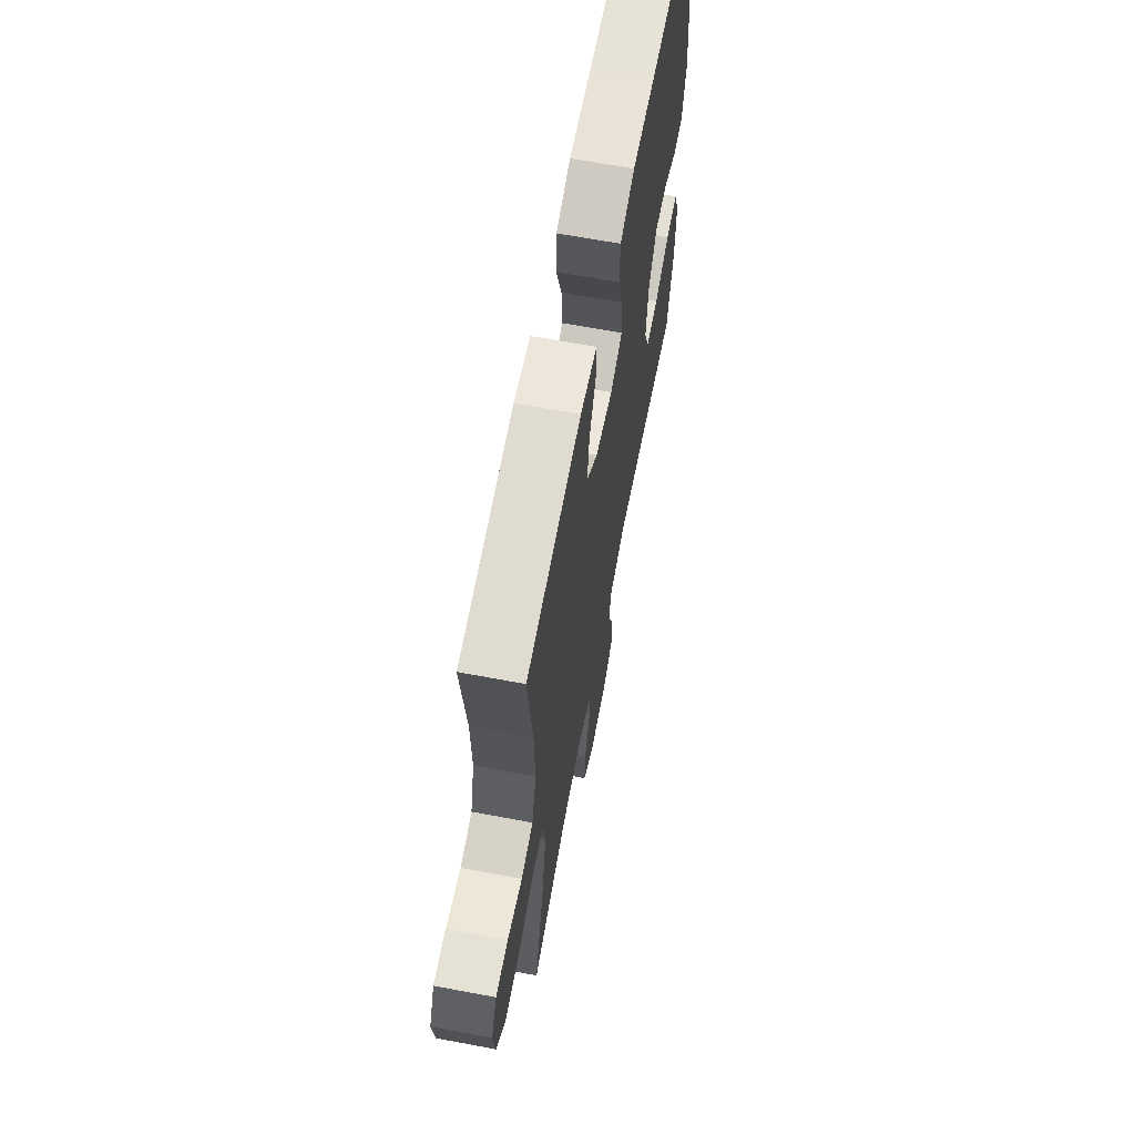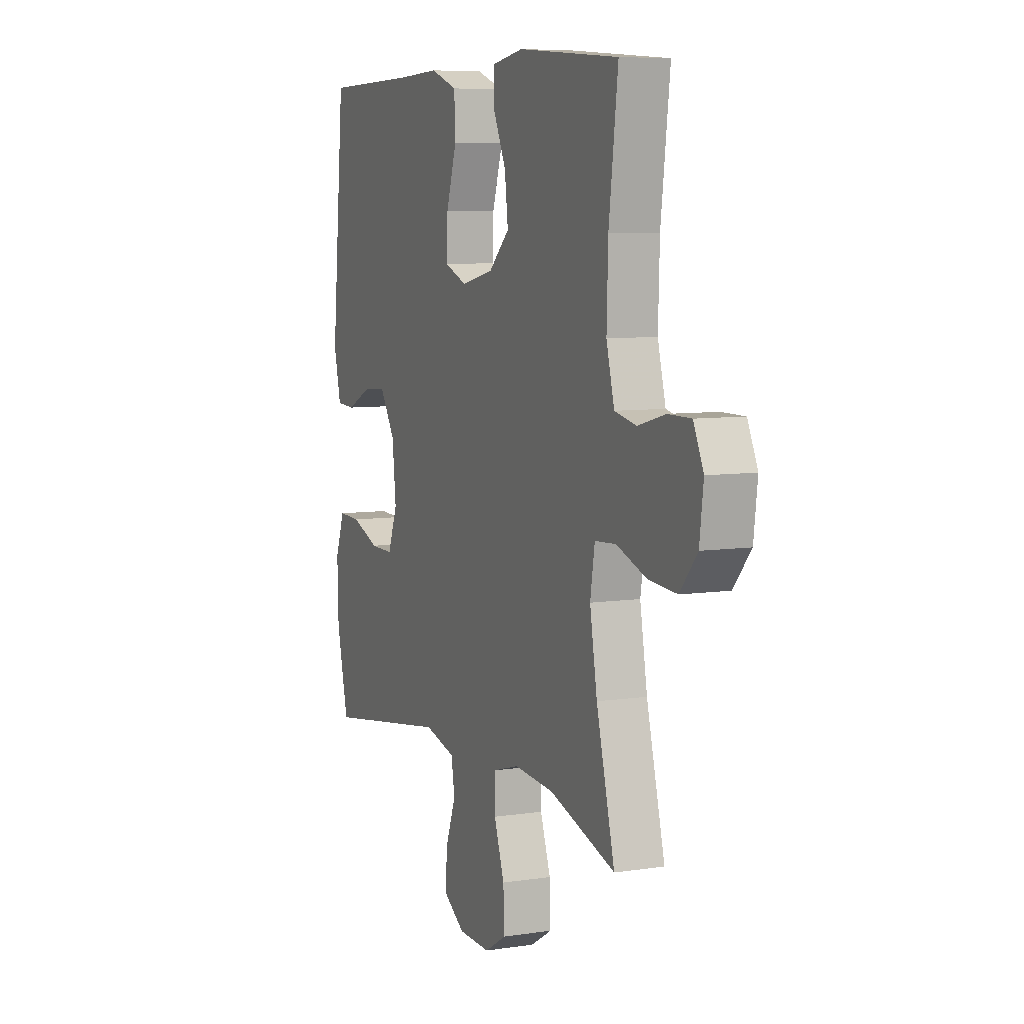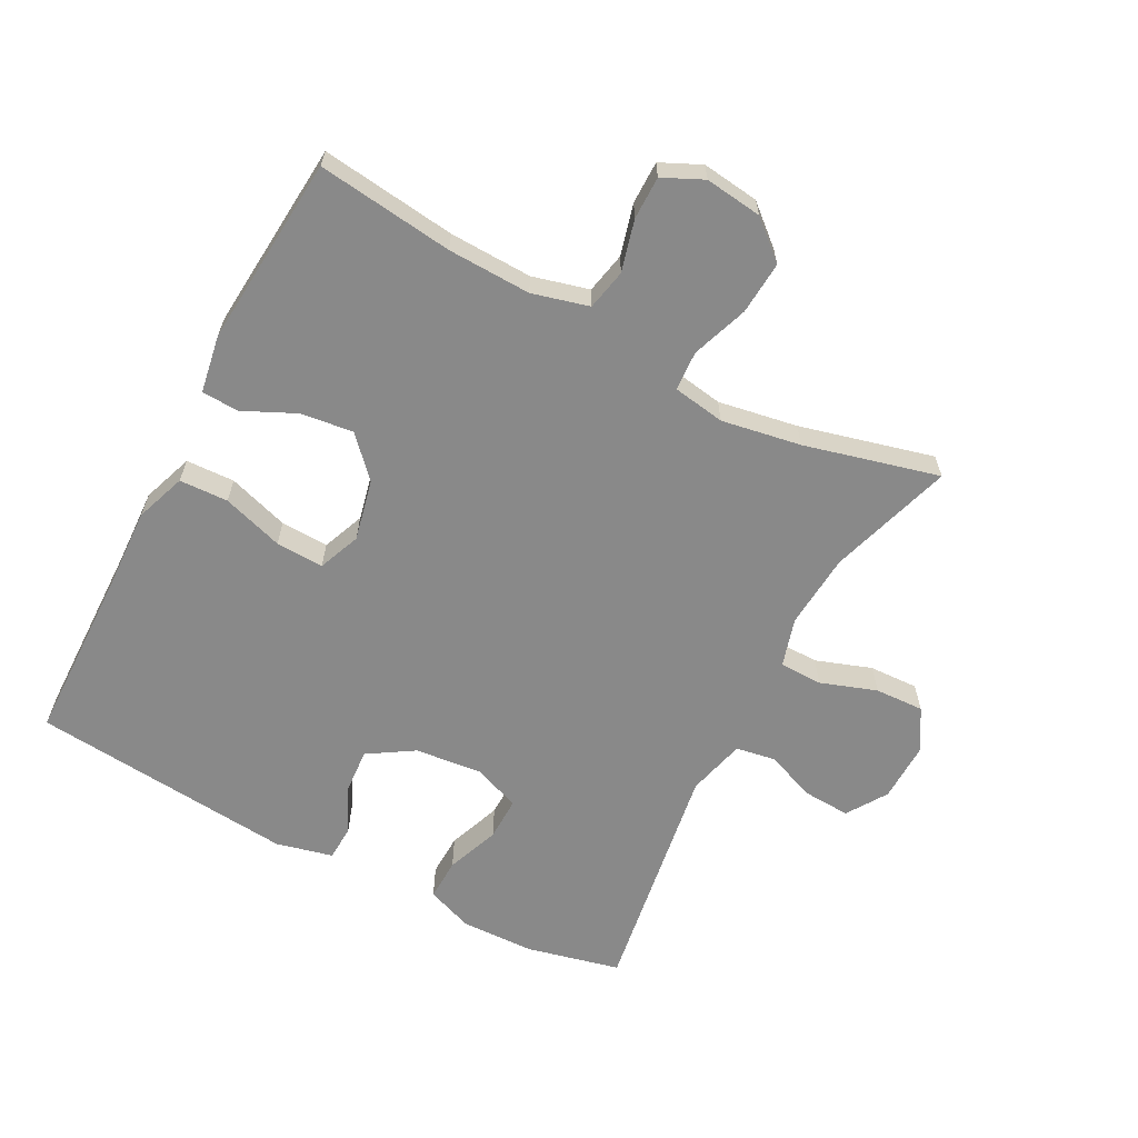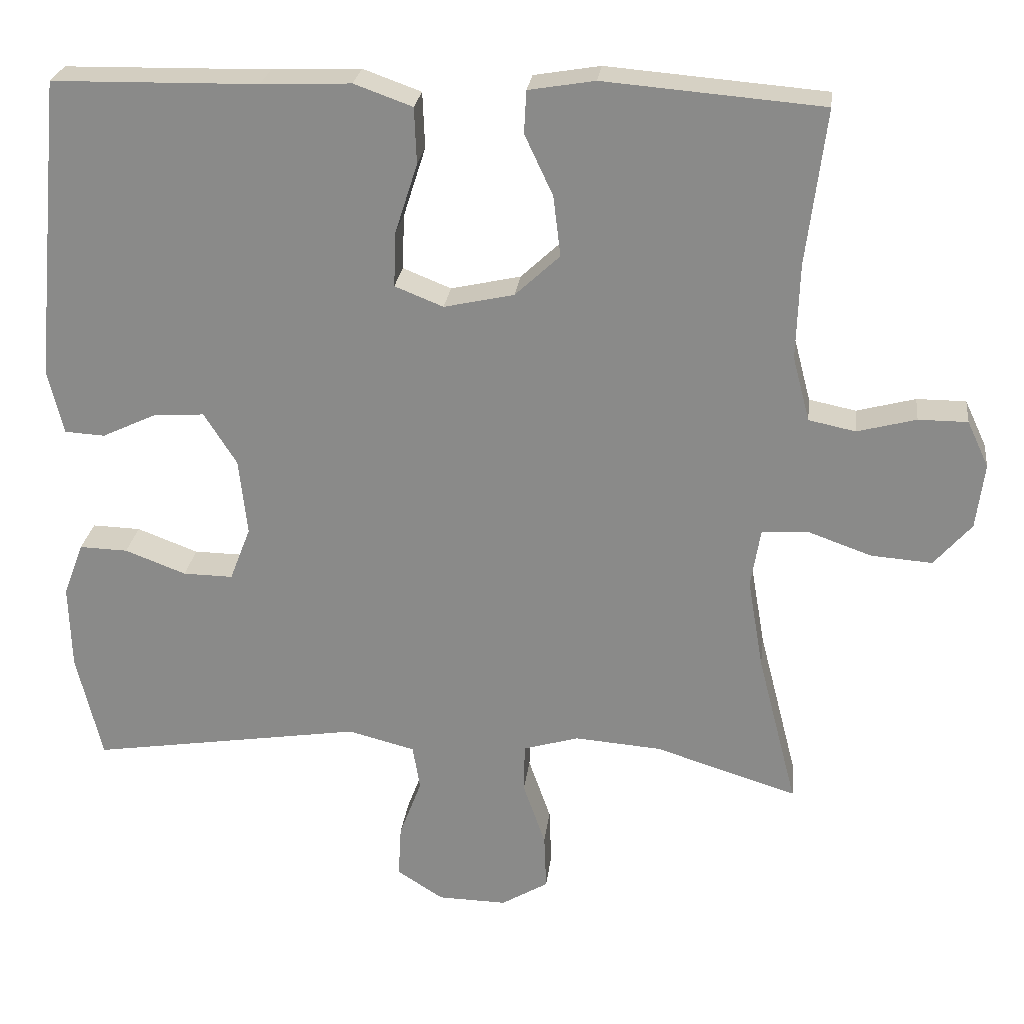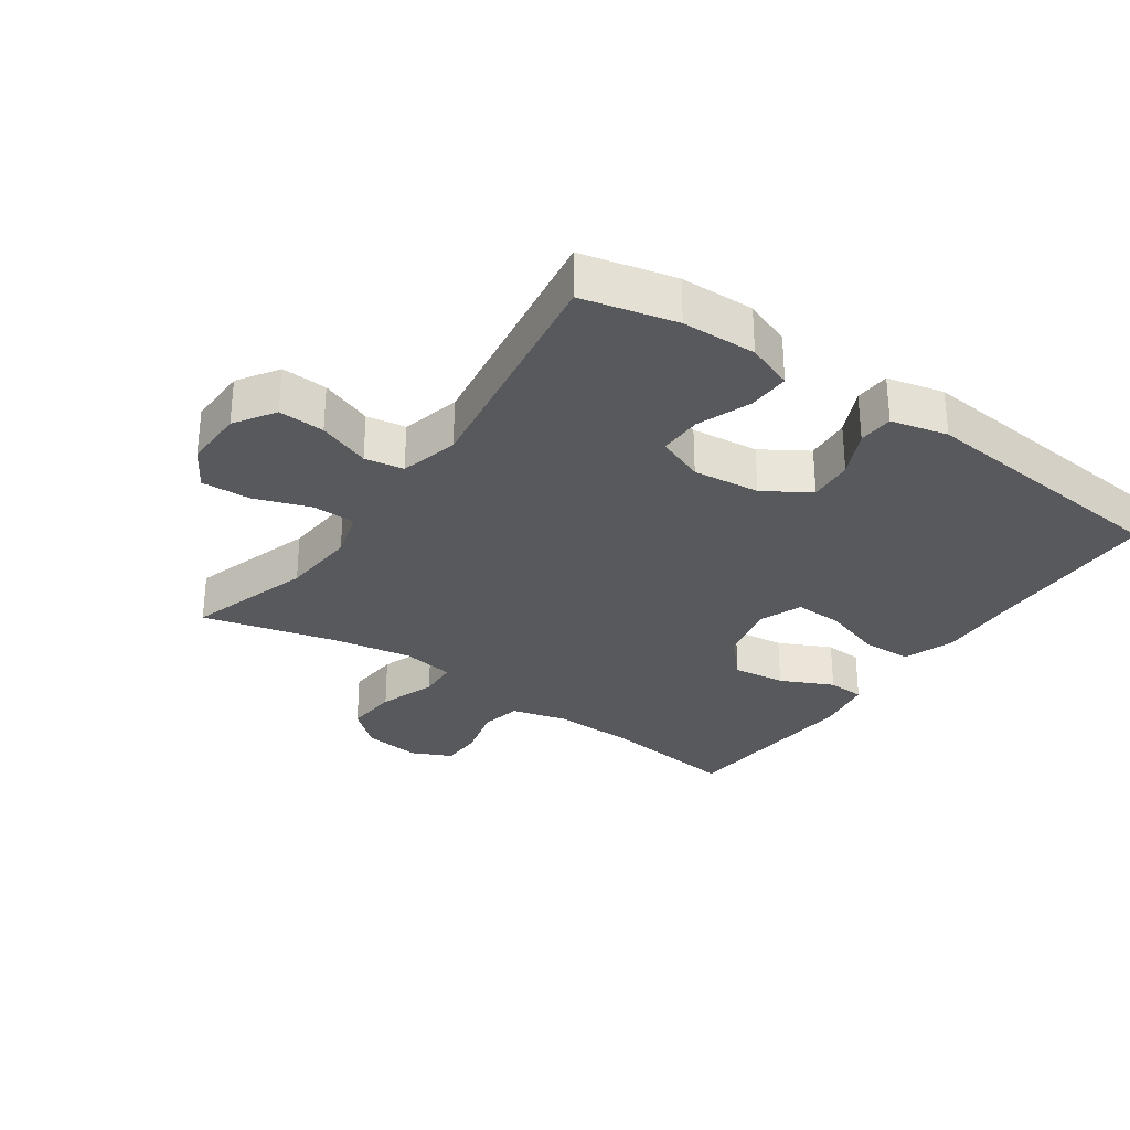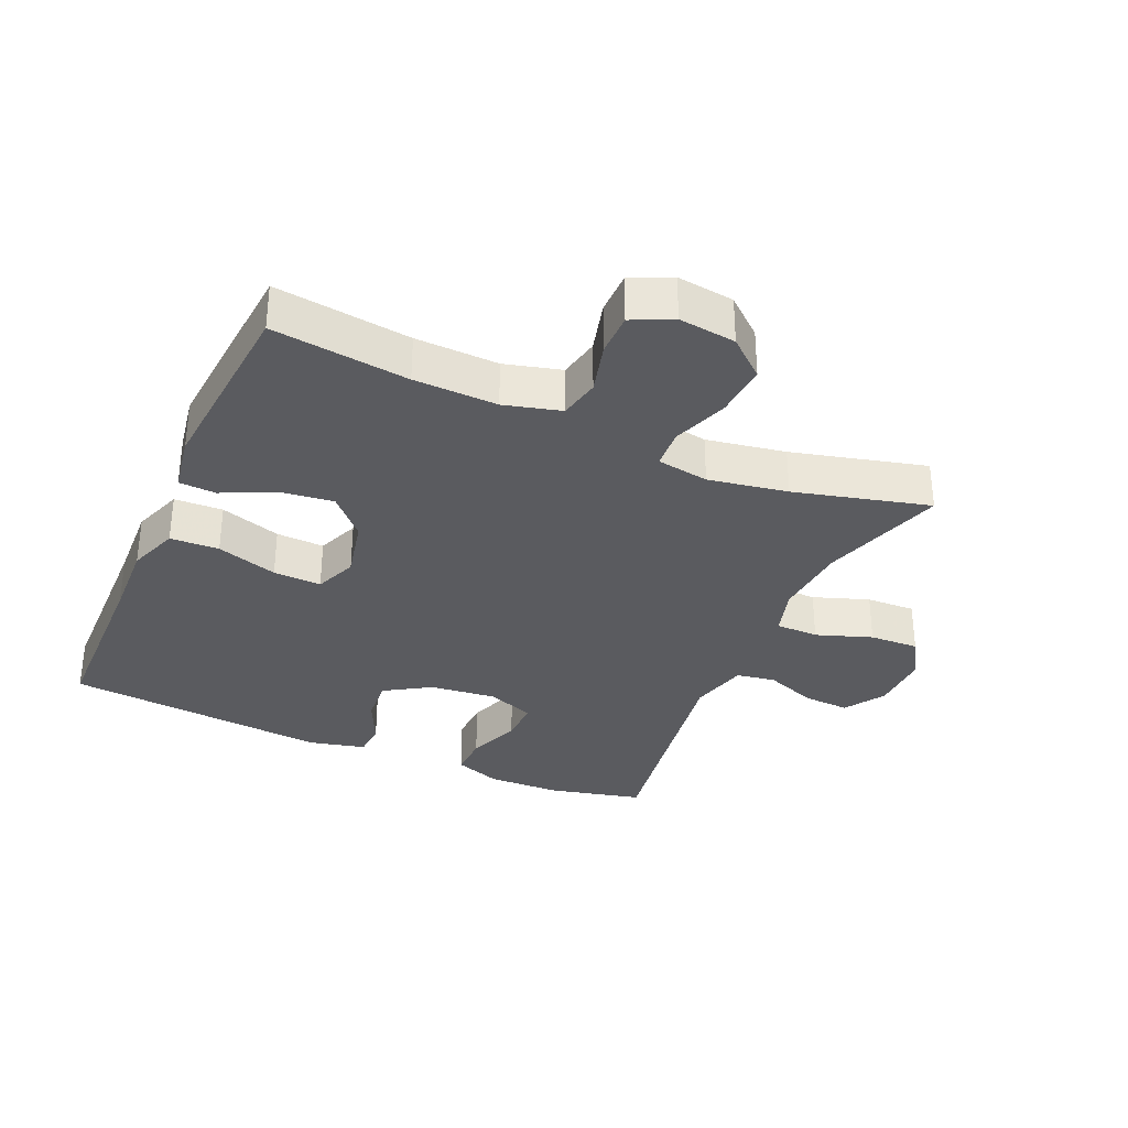
<metadata>
{"format":"obj","ext":"obj","renderer":"f3d","projection":"perspective","resolution":1024,"background":"white","views":[{"elev":65.1,"azim":100.7,"up":"+Z"},{"elev":7.4,"azim":66.8,"up":"+Z"},{"elev":-63.0,"azim":62.2,"up":"+Y"},{"elev":25.5,"azim":6.9,"up":"+Z"},{"elev":-30.2,"azim":-124.9,"up":"+Y"},{"elev":-33.0,"azim":66.2,"up":"+Y"}]}
</metadata>
<code>
v 0.5 0.07 0.5
v 0.474 0.07 0.291
v 0.47 0.07 0.163
v 0.493 0.07 0.076
v 0.556 0.07 0.063
v 0.635 0.07 0.084
v 0.701 0.07 0.084
v 0.73 0.07 0.022
v 0.719 0.07 -0.066
v 0.669 0.07 -0.124
v 0.587 0.07 -0.118
v 0.5 0.07 -0.087
v 0.439 0.07 -0.091
v 0.426 0.07 -0.171
v 0.447 0.07 -0.293
v 0.5 0.07 -0.5
v 0.309 0.07 -0.44
v 0.193 0.07 -0.431
v 0.118 0.07 -0.453
v 0.117 0.07 -0.519
v 0.147 0.07 -0.605
v 0.15 0.07 -0.681
v 0.087 0.07 -0.719
v -0.006 0.07 -0.717
v -0.068 0.07 -0.677
v -0.064 0.07 -0.606
v -0.034 0.07 -0.526
v -0.044 0.07 -0.466
v -0.134 0.07 -0.443
v -0.5 0.07 -0.5
v -0.534 0.07 -0.356
v -0.537 0.07 -0.242
v -0.51 0.07 -0.17
v -0.445 0.07 -0.172
v -0.363 0.07 -0.203
v -0.296 0.07 -0.204
v -0.268 0.07 -0.131
v -0.279 0.07 -0.028
v -0.323 0.07 0.042
v -0.392 0.07 0.037
v -0.464 0.07 0.003
v -0.518 0.07 0.006
v -0.539 0.07 0.093
v -0.5 0.07 0.5
v -0.224 0.07 0.505
v -0.104 0.07 0.51
v -0.026 0.07 0.482
v -0.023 0.07 0.407
v -0.053 0.07 0.313
v -0.056 0.07 0.239
v 0.009 0.07 0.213
v 0.103 0.07 0.234
v 0.163 0.07 0.29
v 0.153 0.07 0.371
v 0.115 0.07 0.452
v 0.118 0.07 0.509
v 0.207 0.07 0.524
v 0.5 0 0.5
v 0.474 0 0.291
v 0.47 0 0.163
v 0.493 0 0.076
v 0.556 0 0.063
v 0.635 0 0.084
v 0.701 0 0.084
v 0.73 0 0.022
v 0.719 0 -0.066
v 0.669 0 -0.124
v 0.587 0 -0.118
v 0.5 0 -0.087
v 0.439 0 -0.091
v 0.426 0 -0.171
v 0.447 0 -0.293
v 0.5 0 -0.5
v 0.309 0 -0.44
v 0.193 0 -0.431
v 0.118 0 -0.453
v 0.117 0 -0.519
v 0.147 0 -0.605
v 0.15 0 -0.681
v 0.087 0 -0.719
v -0.006 0 -0.717
v -0.068 0 -0.677
v -0.064 0 -0.606
v -0.034 0 -0.526
v -0.044 0 -0.466
v -0.134 0 -0.443
v -0.5 0 -0.5
v -0.534 0 -0.356
v -0.537 0 -0.242
v -0.51 0 -0.17
v -0.445 0 -0.172
v -0.363 0 -0.203
v -0.296 0 -0.204
v -0.268 0 -0.131
v -0.279 0 -0.028
v -0.323 0 0.042
v -0.392 0 0.037
v -0.464 0 0.003
v -0.518 0 0.006
v -0.539 0 0.093
v -0.5 0 0.5
v -0.224 0 0.505
v -0.104 0 0.51
v -0.026 0 0.482
v -0.023 0 0.407
v -0.053 0 0.313
v -0.056 0 0.239
v 0.009 0 0.213
v 0.103 0 0.234
v 0.163 0 0.29
v 0.153 0 0.371
v 0.115 0 0.452
v 0.118 0 0.509
v 0.207 0 0.524
f 54 55 56 57
f 53 54 57 1
f 52 53 1 2
f 51 52 2 3
f 46 47 48 49
f 45 46 49 50
f 44 45 50
f 43 44 50
f 40 41 42 43
f 39 40 43 50
f 38 39 50 51
f 32 33 34 35
f 32 35 36
f 29 30 31 32
f 28 29 32 36
f 24 25 26 27
f 22 23 24 27
f 20 21 22 27
f 19 20 27 28
f 18 19 28 36
f 15 16 17
f 14 15 17 18
f 13 14 18 36
f 9 10 11 12
f 9 12 13
f 8 9 13
f 5 6 7 8
f 4 5 8 13
f 37 38 51 3
f 13 36 37
f 3 4 13 37
f 114 113 112 111
f 58 114 111 110
f 59 58 110 109
f 60 59 109 108
f 106 105 104 103
f 107 106 103 102
f 107 102 101
f 107 101 100
f 100 99 98 97
f 107 100 97 96
f 108 107 96 95
f 92 91 90 89
f 93 92 89
f 89 88 87 86
f 93 89 86 85
f 84 83 82 81
f 84 81 80 79
f 84 79 78 77
f 85 84 77 76
f 93 85 76 75
f 74 73 72
f 75 74 72 71
f 93 75 71 70
f 69 68 67 66
f 70 69 66
f 70 66 65
f 65 64 63 62
f 70 65 62 61
f 60 108 95 94
f 94 93 70
f 94 70 61 60
f 1 58 59 2
f 2 59 60 3
f 3 60 61 4
f 4 61 62 5
f 5 62 63 6
f 6 63 64 7
f 7 64 65 8
f 8 65 66 9
f 9 66 67 10
f 10 67 68 11
f 11 68 69 12
f 12 69 70 13
f 13 70 71 14
f 14 71 72 15
f 15 72 73 16
f 16 73 74 17
f 17 74 75 18
f 18 75 76 19
f 19 76 77 20
f 20 77 78 21
f 21 78 79 22
f 22 79 80 23
f 23 80 81 24
f 24 81 82 25
f 25 82 83 26
f 26 83 84 27
f 27 84 85 28
f 28 85 86 29
f 29 86 87 30
f 30 87 88 31
f 31 88 89 32
f 32 89 90 33
f 33 90 91 34
f 34 91 92 35
f 35 92 93 36
f 36 93 94 37
f 37 94 95 38
f 38 95 96 39
f 39 96 97 40
f 40 97 98 41
f 41 98 99 42
f 42 99 100 43
f 43 100 101 44
f 44 101 102 45
f 45 102 103 46
f 46 103 104 47
f 47 104 105 48
f 48 105 106 49
f 49 106 107 50
f 50 107 108 51
f 51 108 109 52
f 52 109 110 53
f 53 110 111 54
f 54 111 112 55
f 55 112 113 56
f 56 113 114 57
f 57 114 58 1

</code>
